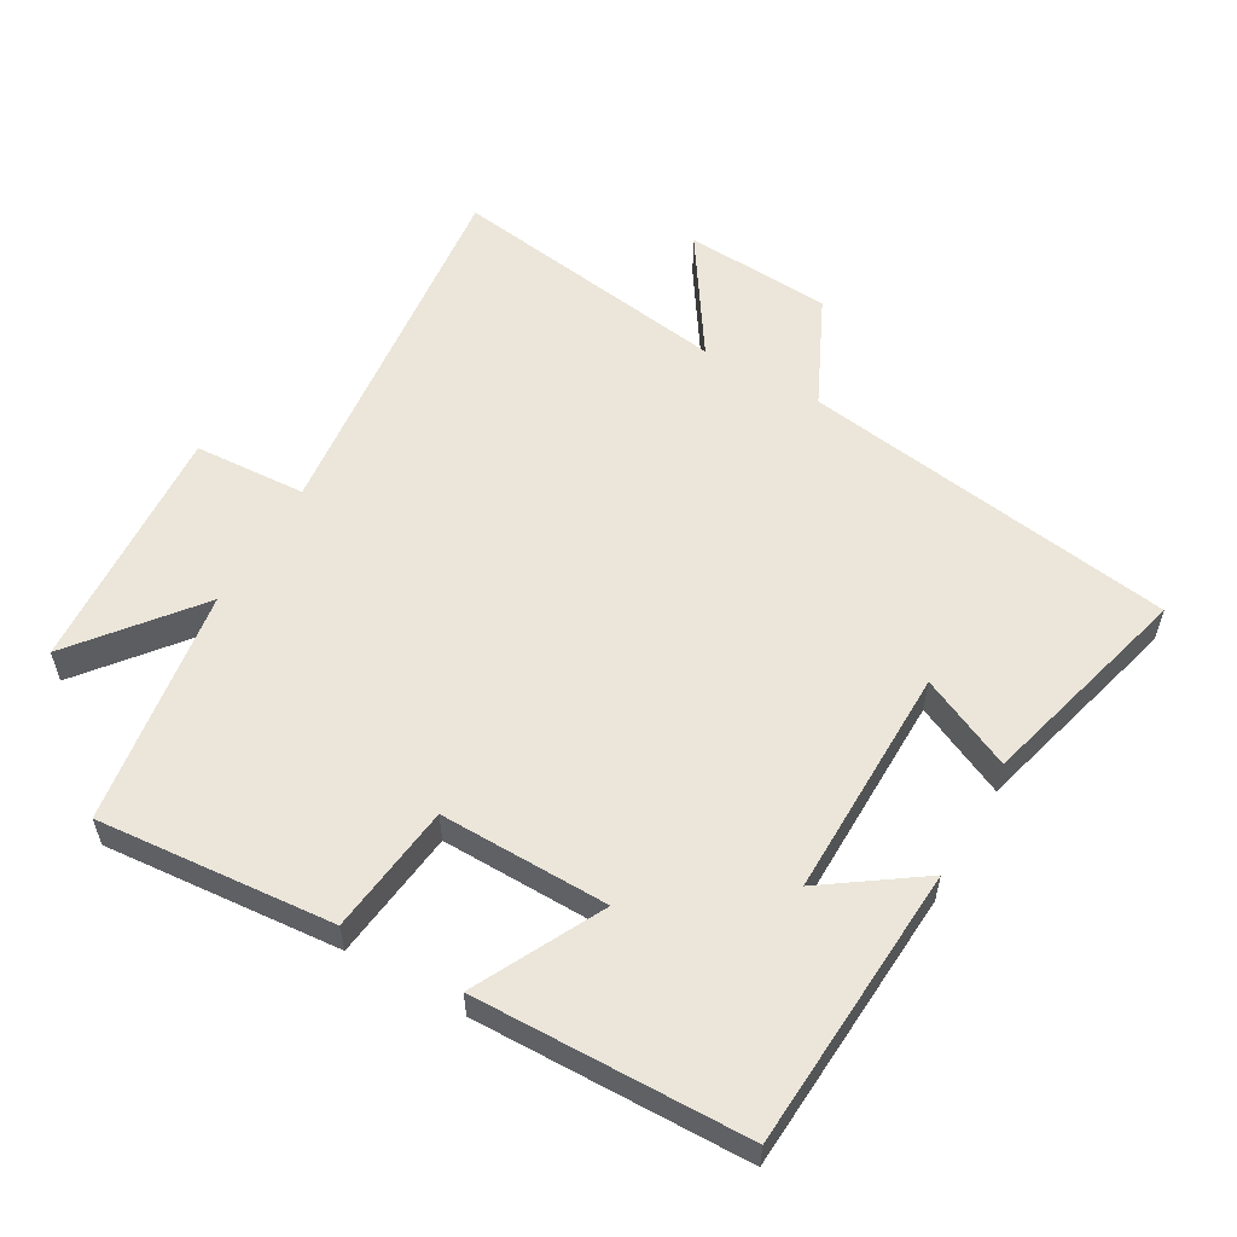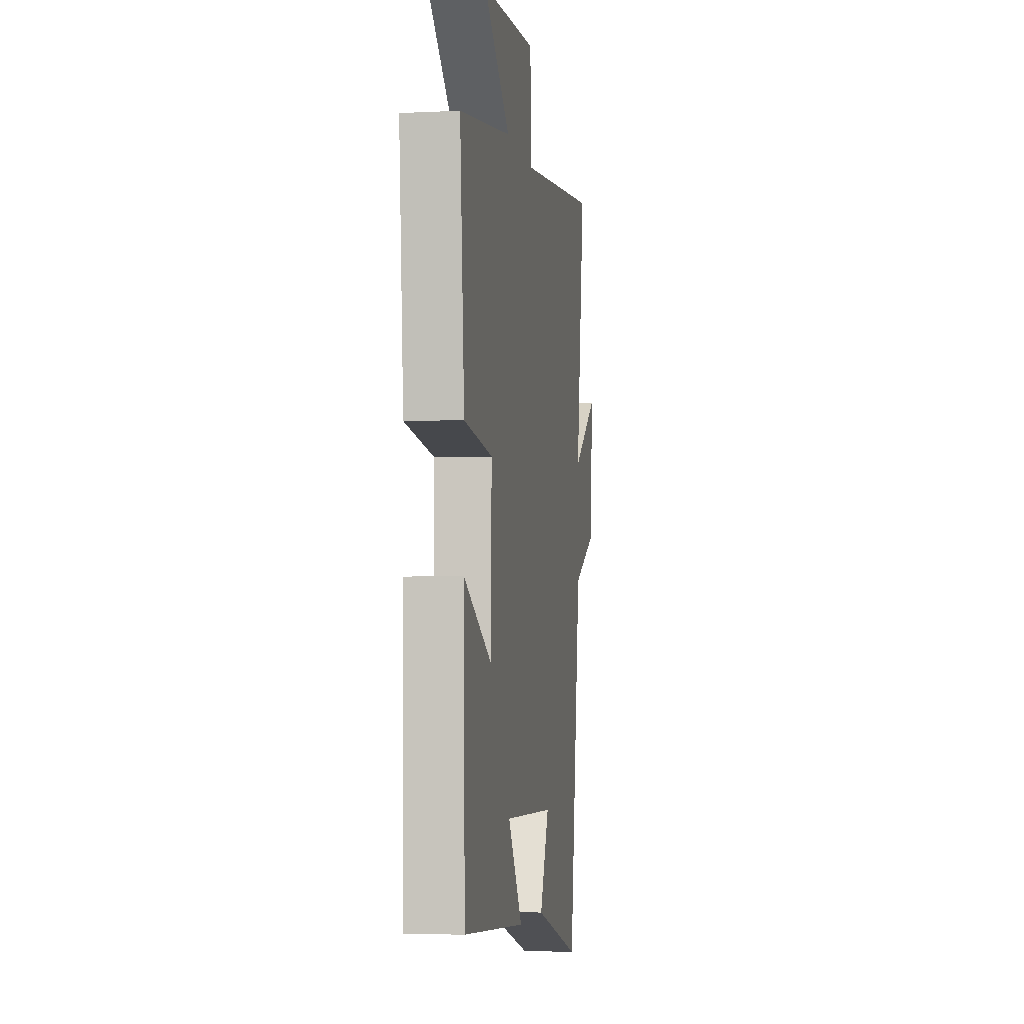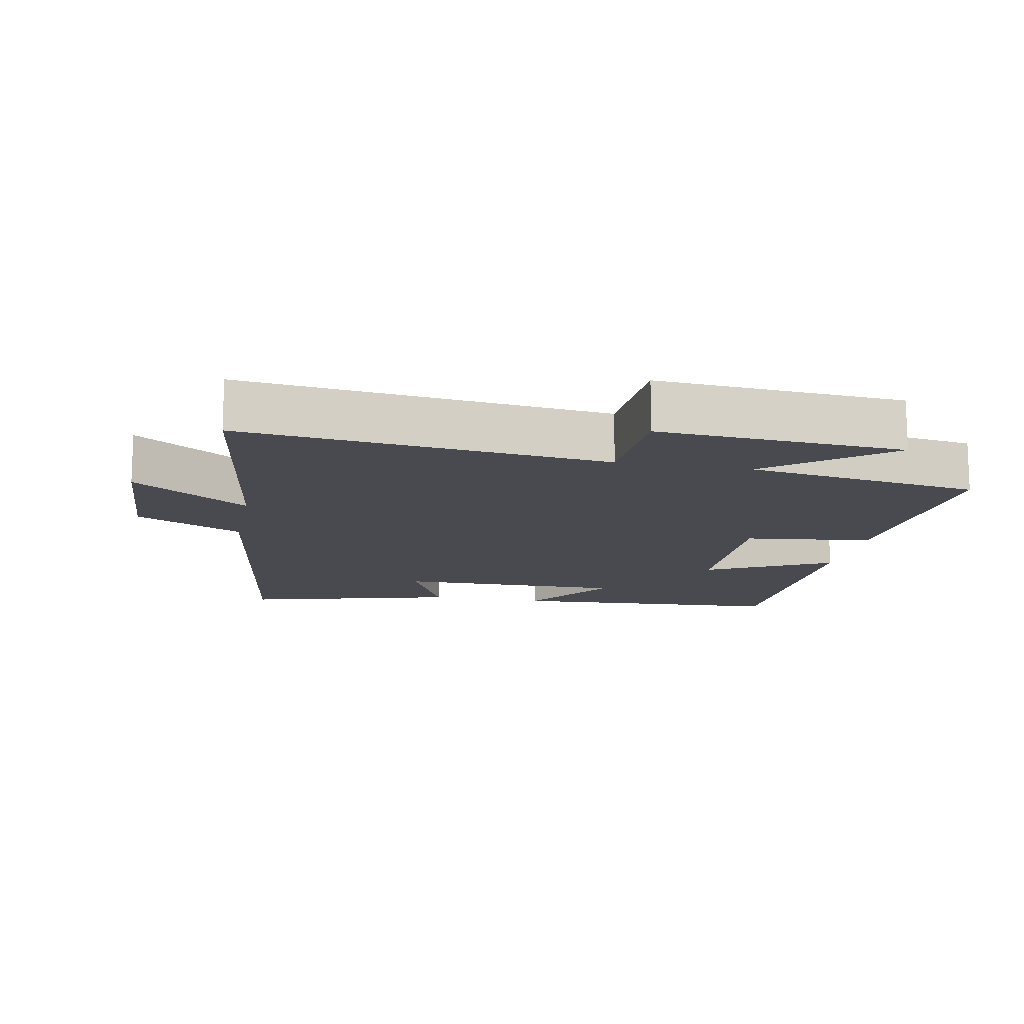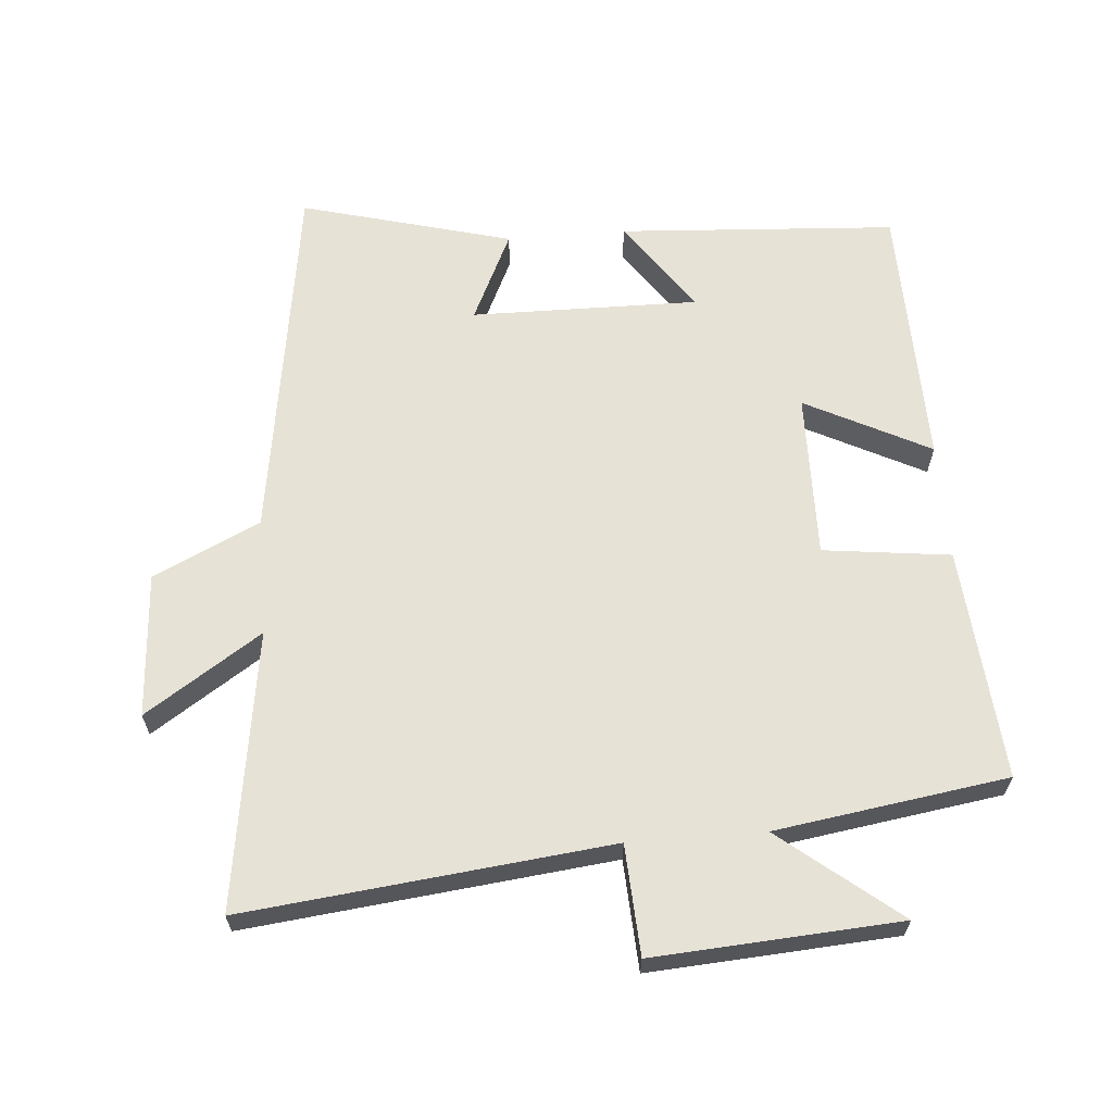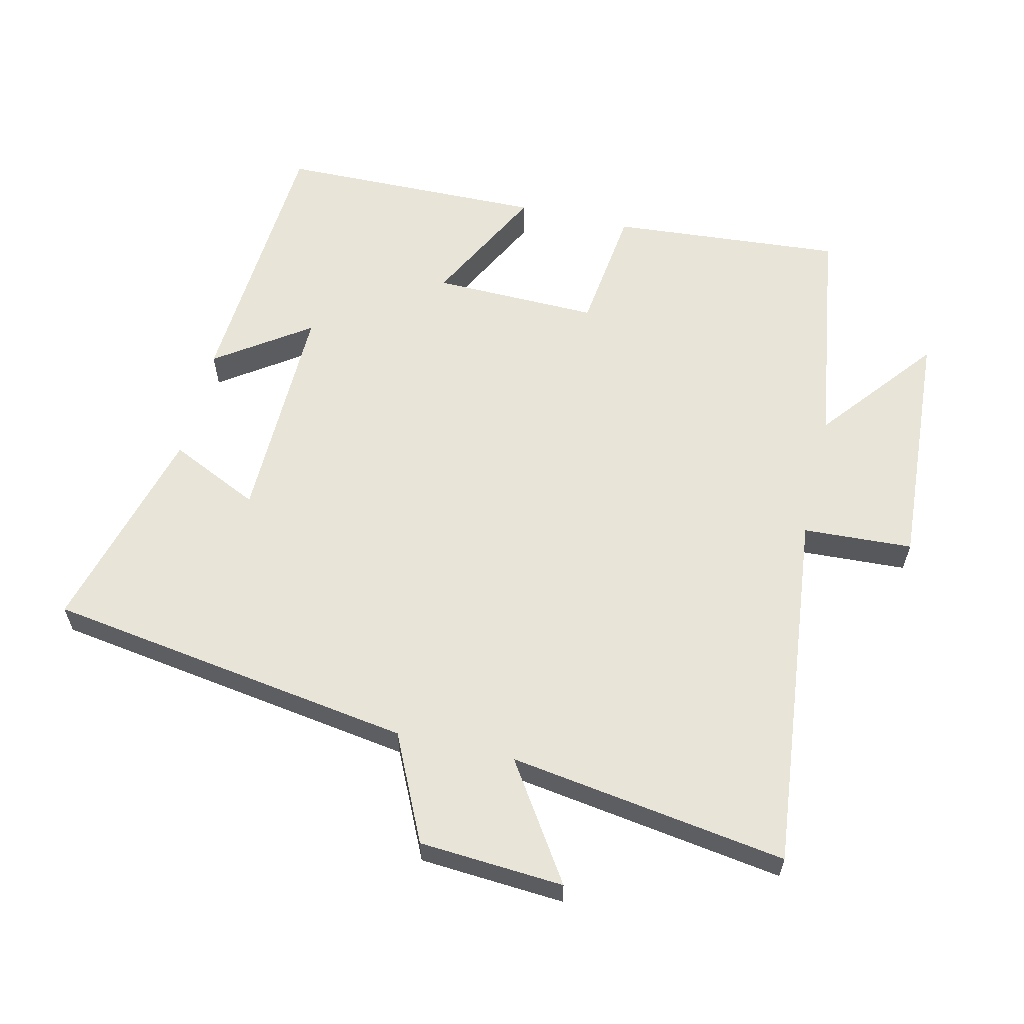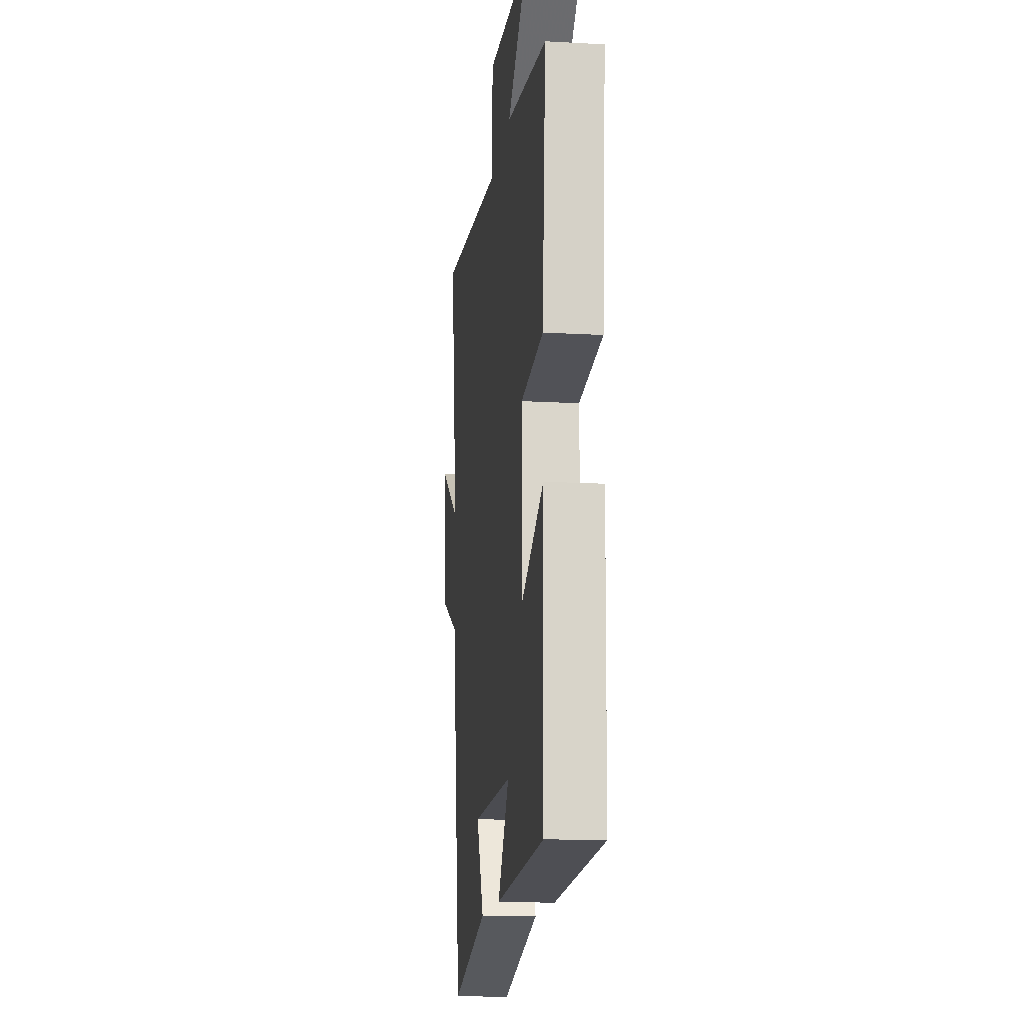
<metadata>
{"format":"obj","ext":"obj","renderer":"f3d","projection":"perspective","resolution":1024,"background":"white","views":[{"elev":56.9,"azim":119.8,"up":"+Y"},{"elev":-4.3,"azim":98.9,"up":"+Z"},{"elev":-13.5,"azim":-11.1,"up":"+Y"},{"elev":63.5,"azim":-4.6,"up":"+Y"},{"elev":60.2,"azim":-76.6,"up":"+Y"},{"elev":-14.7,"azim":83.0,"up":"+Z"}]}
</metadata>
<code>
v 0.529 0.07 0.448
v 0.5 0.07 0.101
v 0.31 0.07 0.078
v 0.314 0.07 -0.17
v 0.5 0.07 -0.075
v 0.492 0.07 -0.474
v 0.077 0.07 -0.5
v 0.174 0.07 -0.361
v -0.166 0.07 -0.365
v -0.103 0.07 -0.5
v -0.418 0.07 -0.584
v -0.5 0.07 -0.033
v -0.659 0.07 0.043
v -0.673 0.07 0.259
v -0.5 0.07 0.145
v -0.561 0.07 0.56
v -0.017 0.07 0.5
v -0.008 0.07 0.664
v 0.358 0.07 0.64
v 0.183 0.07 0.5
v 0.529 0 0.448
v 0.5 0 0.101
v 0.31 0 0.078
v 0.314 0 -0.17
v 0.5 0 -0.075
v 0.492 0 -0.474
v 0.077 0 -0.5
v 0.174 0 -0.361
v -0.166 0 -0.365
v -0.103 0 -0.5
v -0.418 0 -0.584
v -0.5 0 -0.033
v -0.659 0 0.043
v -0.673 0 0.259
v -0.5 0 0.145
v -0.561 0 0.56
v -0.017 0 0.5
v -0.008 0 0.664
v 0.358 0 0.64
v 0.183 0 0.5
f 17 18 19 20
f 1 2 3
f 20 1 3
f 17 20 3
f 17 3 4
f 16 17 4
f 15 16 4
f 12 13 14 15
f 11 12 15
f 10 11 15
f 9 10 15
f 8 9 15 4
f 6 7 8
f 5 6 8
f 4 5 8
f 40 39 38 37
f 23 22 21
f 23 21 40
f 23 40 37
f 24 23 37
f 24 37 36
f 24 36 35
f 35 34 33 32
f 35 32 31
f 35 31 30
f 35 30 29
f 24 35 29 28
f 28 27 26
f 28 26 25
f 28 25 24
f 1 21 22 2
f 2 22 23 3
f 3 23 24 4
f 4 24 25 5
f 5 25 26 6
f 6 26 27 7
f 7 27 28 8
f 8 28 29 9
f 9 29 30 10
f 10 30 31 11
f 11 31 32 12
f 12 32 33 13
f 13 33 34 14
f 14 34 35 15
f 15 35 36 16
f 16 36 37 17
f 17 37 38 18
f 18 38 39 19
f 19 39 40 20
f 20 40 21 1

</code>
